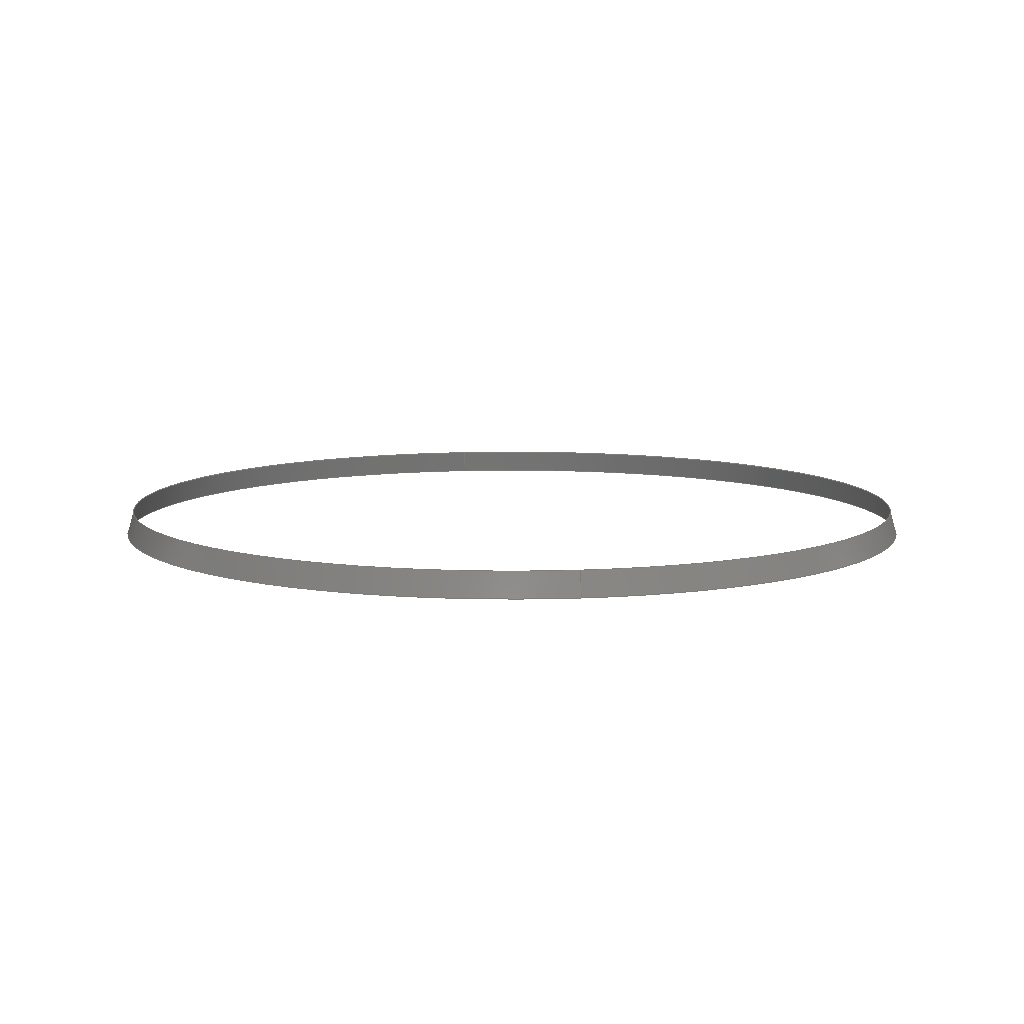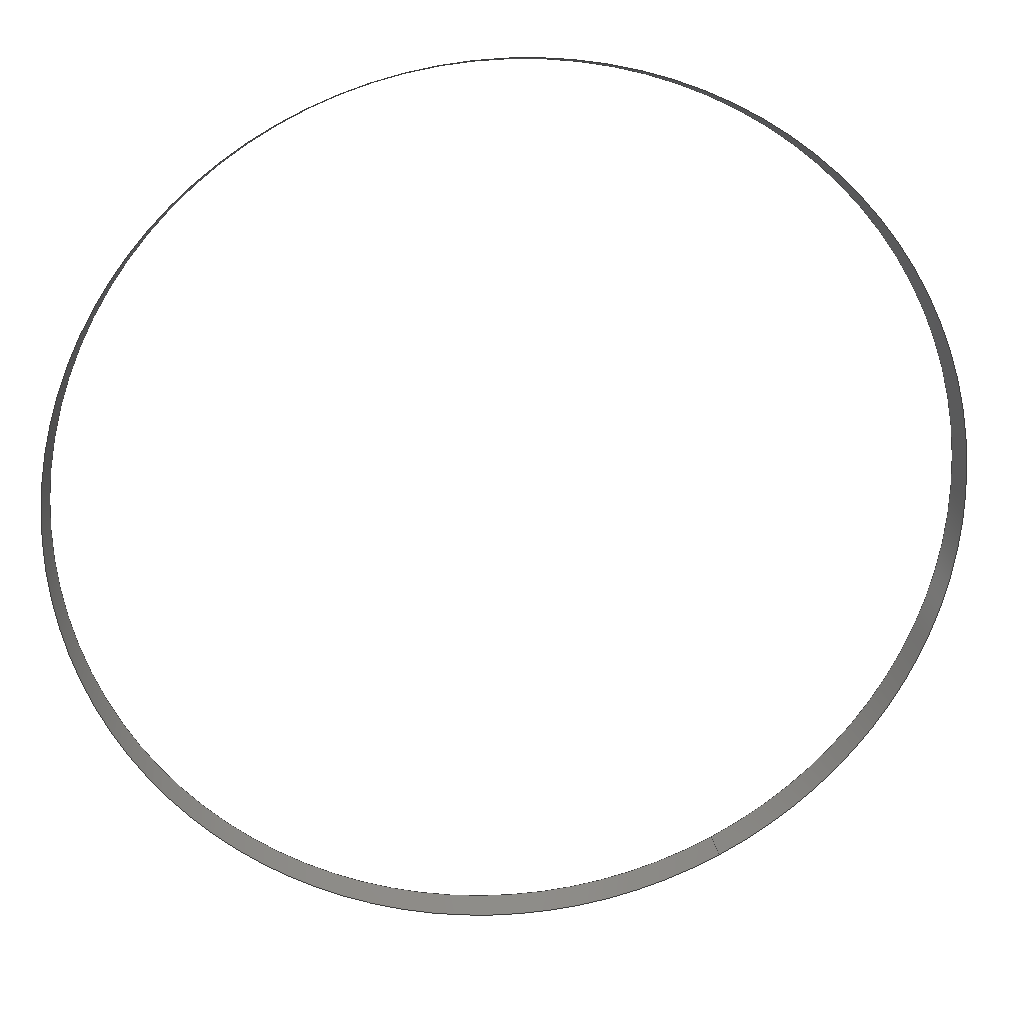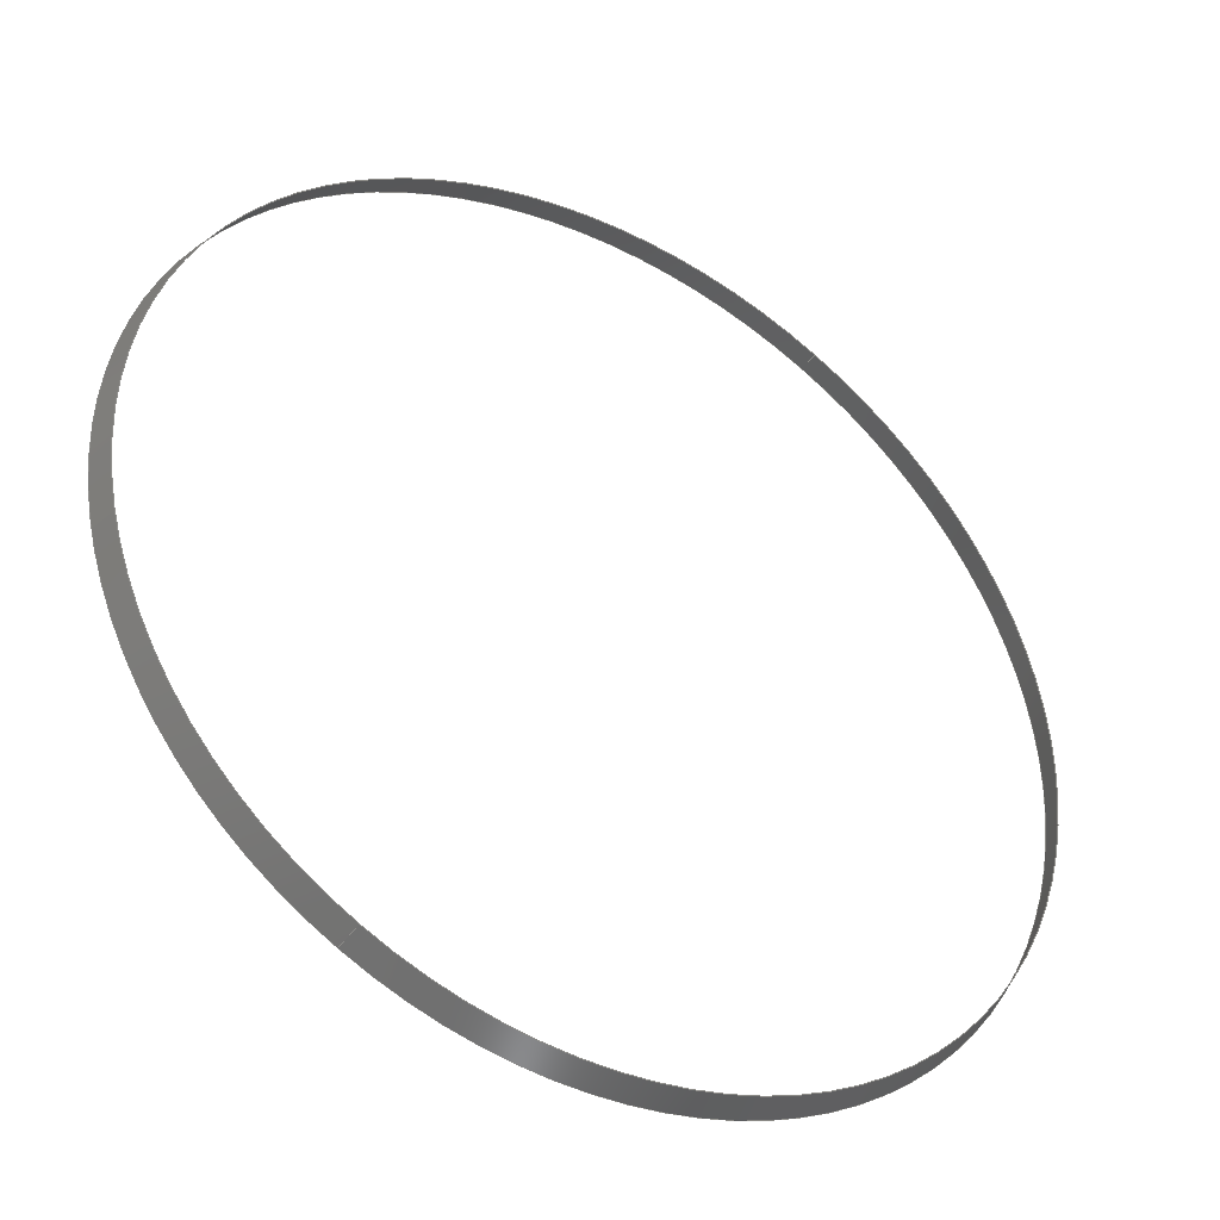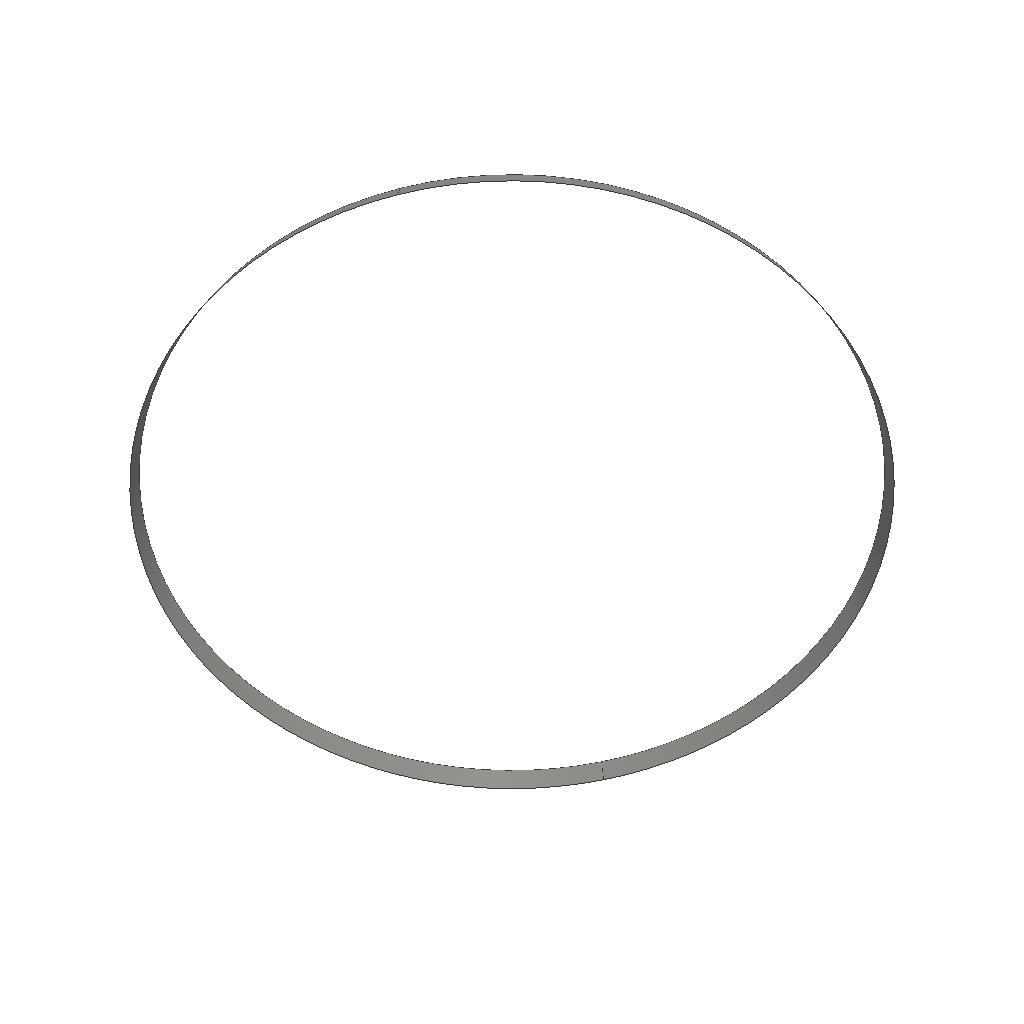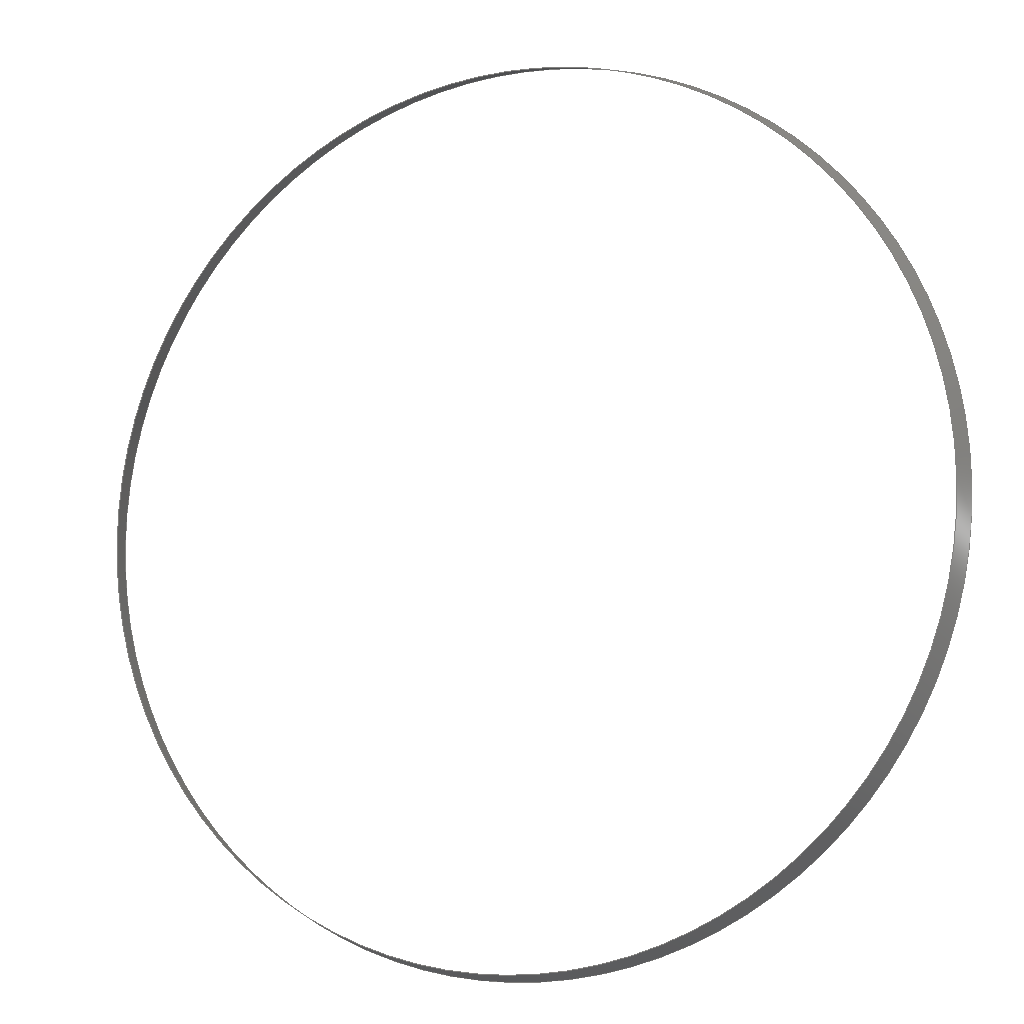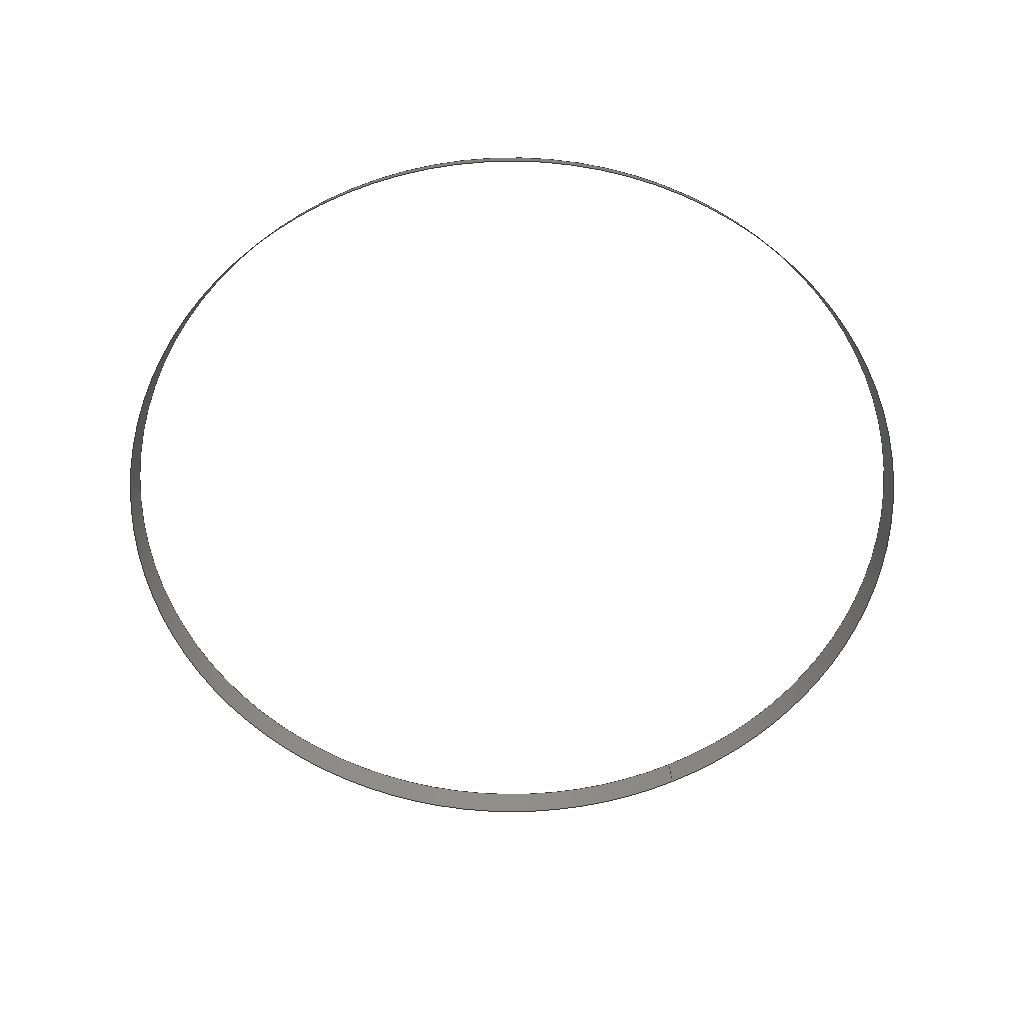
<metadata>
{"format":"step","ext":"stp","renderer":"f3d","projection":"perspective","resolution":1024,"background":"white","views":[{"elev":9.2,"azim":-37.3,"up":"+Z"},{"elev":23.6,"azim":172.8,"up":"+Y"},{"elev":-40.0,"azim":-30.7,"up":"+Y"},{"elev":-52.4,"azim":-13.1,"up":"+Z"},{"elev":-9.5,"azim":24.1,"up":"+Y"},{"elev":-58.2,"azim":178.7,"up":"+Z"}]}
</metadata>
<code>
ISO-10303-21;
DATA;
#1=PRODUCT('TroncoConov2','','',(#124)) ;
#2=APPLICATION_CONTEXT('configuration controlled 3D design of mechanical parts and assemblies') ;
#3=PRODUCT_DEFINITION('',' ',#129,#105) ;
#4=SECURITY_CLASSIFICATION(' ',' ',#5) ;
#5=SECURITY_CLASSIFICATION_LEVEL('unclassified') ;
#6=CARTESIAN_POINT(' ',(0,0,0)) ;
#7=CARTESIAN_POINT('Axis2P3D Location',(0,0,280)) ;
#8=CARTESIAN_POINT('Axis2P3D Location',(0,0,174.4)) ;
#9=CARTESIAN_POINT('Vertex',(-78.28,-9.586e-15,174.4)) ;
#10=CARTESIAN_POINT('Vertex',(37.53,68.69,174.4)) ;
#11=CARTESIAN_POINT('Axis2P3D Location',(0,0,174.4)) ;
#12=CARTESIAN_POINT('Vertex',(-37.53,-68.69,174.4)) ;
#13=CARTESIAN_POINT('Line Origine',(-41.95,-76.79,140)) ;
#14=CARTESIAN_POINT('Vertex',(-38.13,-69.79,169.8)) ;
#15=CARTESIAN_POINT('Axis2P3D Location',(0,0,169.8)) ;
#16=CARTESIAN_POINT('Vertex',(-79.53,-9.739e-15,169.8)) ;
#17=CARTESIAN_POINT('Axis2P3D Location',(0,0,169.8)) ;
#18=CARTESIAN_POINT('Vertex',(38.13,69.79,169.8)) ;
#19=CARTESIAN_POINT('Line Origine',(41.95,76.79,140)) ;
#20=CARTESIAN_POINT('Axis2P3D Location',(0,0,174.4)) ;
#21=CARTESIAN_POINT('Vertex',(78.28,1.917e-14,174.4)) ;
#22=CARTESIAN_POINT('Axis2P3D Location',(0,0,174.4)) ;
#23=CARTESIAN_POINT('Axis2P3D Location',(0,0,169.8)) ;
#24=CARTESIAN_POINT('Vertex',(79.53,1.948e-14,169.8)) ;
#25=CARTESIAN_POINT('Axis2P3D Location',(0,0,169.8)) ;
#26=DIRECTION('Axis2P3D Direction',(0,0,-1)) ;
#27=DIRECTION('Axis2P3D XDirection',(-0.4794,-0.8776,0)) ;
#28=DIRECTION('Axis2P3D Direction',(0,0,-1)) ;
#29=DIRECTION('Axis2P3D Direction',(0,0,-1)) ;
#30=DIRECTION('Vector Direction',(-0.124,-0.2271,-0.9659)) ;
#31=DIRECTION('Axis2P3D Direction',(0,0,-1)) ;
#32=DIRECTION('Axis2P3D Direction',(0,0,-1)) ;
#33=DIRECTION('Vector Direction',(0.124,0.2271,-0.9659)) ;
#34=DIRECTION('Axis2P3D Direction',(0,0,-1)) ;
#35=DIRECTION('Axis2P3D Direction',(0,0,-1)) ;
#36=DIRECTION('Axis2P3D Direction',(0,0,-1)) ;
#37=DIRECTION('Axis2P3D Direction',(0,0,-1)) ;
#38=AXIS2_PLACEMENT_3D(' ',#6,$,$) ;
#39=AXIS2_PLACEMENT_3D('Cone Axis2P3D',#7,#26,#27) ;
#40=AXIS2_PLACEMENT_3D('Circle Axis2P3D',#8,#28,$) ;
#41=AXIS2_PLACEMENT_3D('Circle Axis2P3D',#11,#29,$) ;
#42=AXIS2_PLACEMENT_3D('Circle Axis2P3D',#15,#31,$) ;
#43=AXIS2_PLACEMENT_3D('Circle Axis2P3D',#17,#32,$) ;
#44=AXIS2_PLACEMENT_3D('Circle Axis2P3D',#20,#34,$) ;
#45=AXIS2_PLACEMENT_3D('Circle Axis2P3D',#22,#35,$) ;
#46=AXIS2_PLACEMENT_3D('Circle Axis2P3D',#23,#36,$) ;
#47=AXIS2_PLACEMENT_3D('Circle Axis2P3D',#25,#37,$) ;
#48=PRODUCT_DEFINITION_SHAPE(' ',' ',#3) ;
#49=APPROVAL_PERSON_ORGANIZATION(#50,#53,#55) ;
#50=PERSON_AND_ORGANIZATION(#51,#52) ;
#51=PERSON(' ',' ',' ',$,$,$) ;
#52=ORGANIZATION(' ',' ',' ') ;
#53=APPROVAL(#54,' ') ;
#54=APPROVAL_STATUS('not_yet_approved') ;
#55=APPROVAL_ROLE('APPROVER') ;
#56=DATE_AND_TIME(#80,#57) ;
#57=LOCAL_TIME(21,3,14,#58) ;
#58=COORDINATED_UNIVERSAL_TIME_OFFSET(0,0,.AHEAD.) ;
#59=ORIENTED_EDGE('',*,*,#106,.F.) ;
#60=ORIENTED_EDGE('',*,*,#107,.T.) ;
#61=ORIENTED_EDGE('',*,*,#108,.T.) ;
#62=ORIENTED_EDGE('',*,*,#109,.F.) ;
#63=ORIENTED_EDGE('',*,*,#110,.T.) ;
#64=ORIENTED_EDGE('',*,*,#111,.F.) ;
#65=ORIENTED_EDGE('',*,*,#112,.F.) ;
#66=ORIENTED_EDGE('',*,*,#113,.T.) ;
#67=ORIENTED_EDGE('',*,*,#111,.T.) ;
#68=ORIENTED_EDGE('',*,*,#114,.F.) ;
#69=ORIENTED_EDGE('',*,*,#115,.T.) ;
#70=ORIENTED_EDGE('',*,*,#108,.F.) ;
#71=OPEN_SHELL('Split0.4',(#76,#77)) ;
#72=SHELL_BASED_SURFACE_MODEL('NONE',(#71)) ;
#73=VECTOR('Line Direction',#30,1) ;
#74=VECTOR('Line Direction',#33,1) ;
#75=SHAPE_REPRESENTATION(' ',(#38),#143) ;
#76=ADVANCED_FACE('Split0.4',(#118),#103,.F.) ;
#77=ADVANCED_FACE('Split0.4',(#119),#103,.F.) ;
#78=APPLICATION_PROTOCOL_DEFINITION('international standard','config_control_design',1994,#2) ;
#79=APPROVAL_DATE_TIME(#56,#53) ;
#80=CALENDAR_DATE(2021,25,11) ;
#81=CC_DESIGN_APPROVAL(#53,(#4,#129,#3)) ;
#82=CC_DESIGN_DATE_AND_TIME_ASSIGNMENT(#56,#84,(#4)) ;
#83=CC_DESIGN_DATE_AND_TIME_ASSIGNMENT(#56,#85,(#3)) ;
#84=DATE_TIME_ROLE('classification_date') ;
#85=DATE_TIME_ROLE('creation_date') ;
#86=CC_DESIGN_PERSON_AND_ORGANIZATION_ASSIGNMENT(#50,#90,(#4)) ;
#87=CC_DESIGN_PERSON_AND_ORGANIZATION_ASSIGNMENT(#50,#91,(#129)) ;
#88=CC_DESIGN_PERSON_AND_ORGANIZATION_ASSIGNMENT(#50,#92,(#129,#3)) ;
#89=CC_DESIGN_PERSON_AND_ORGANIZATION_ASSIGNMENT(#50,#93,(#1)) ;
#90=PERSON_AND_ORGANIZATION_ROLE('classification_officer') ;
#91=PERSON_AND_ORGANIZATION_ROLE('design_supplier') ;
#92=PERSON_AND_ORGANIZATION_ROLE('creator') ;
#93=PERSON_AND_ORGANIZATION_ROLE('design_owner') ;
#94=CC_DESIGN_SECURITY_CLASSIFICATION(#4,(#129)) ;
#95=CIRCLE('generated circle',#40,78.28) ;
#96=CIRCLE('generated circle',#41,78.28) ;
#97=CIRCLE('generated circle',#42,79.53) ;
#98=CIRCLE('generated circle',#43,79.53) ;
#99=CIRCLE('generated circle',#44,78.28) ;
#100=CIRCLE('generated circle',#45,78.28) ;
#101=CIRCLE('generated circle',#46,79.53) ;
#102=CIRCLE('generated circle',#47,79.53) ;
#103=CONICAL_SURFACE('Cone',#39,50,0.2617) ;
#104=SHAPE_REPRESENTATION_RELATIONSHIP(' ',' ',#75,#123) ;
#105=DESIGN_CONTEXT(' ',#2,'design') ;
#106=EDGE_CURVE('',#132,#133,#95,.T.) ;
#107=EDGE_CURVE('',#132,#134,#96,.F.) ;
#108=EDGE_CURVE('',#134,#135,#121,.T.) ;
#109=EDGE_CURVE('',#136,#135,#97,.F.) ;
#110=EDGE_CURVE('',#136,#137,#98,.T.) ;
#111=EDGE_CURVE('',#133,#137,#122,.T.) ;
#112=EDGE_CURVE('',#138,#134,#99,.T.) ;
#113=EDGE_CURVE('',#138,#133,#100,.F.) ;
#114=EDGE_CURVE('',#139,#137,#101,.F.) ;
#115=EDGE_CURVE('',#139,#135,#102,.T.) ;
#116=EDGE_LOOP('',(#59,#60,#61,#62,#63,#64)) ;
#117=EDGE_LOOP('',(#65,#66,#67,#68,#69,#70)) ;
#118=FACE_OUTER_BOUND('',#116,.T.) ;
#119=FACE_OUTER_BOUND('',#117,.T.) ;
#120=UNCERTAINTY_MEASURE_WITH_UNIT(LENGTH_MEASURE(0.005),#140,'distance_accuracy_value','CONFUSED CURVE UNCERTAINTY') ;
#121=LINE('Line',#13,#73) ;
#122=LINE('Line',#19,#74) ;
#123=MANIFOLD_SURFACE_SHAPE_REPRESENTATION('NONE',(#72),#143) ;
#124=MECHANICAL_CONTEXT(' ',#2,'mechanical') ;
#125=PERSONAL_ADDRESS(' ',' ',' ',' ',' ',' ',' ',' ',' ',' ',' ',' ',(#51),' ') ;
#126=PLANE_ANGLE_MEASURE_WITH_UNIT(PLANE_ANGLE_MEASURE(0.01745),#141) ;
#127=PRODUCT_CATEGORY('part',$) ;
#128=PRODUCT_CATEGORY_RELATIONSHIP(' ',' ',#127,#130) ;
#129=PRODUCT_DEFINITION_FORMATION_WITH_SPECIFIED_SOURCE('',' ',#1,.NOT_KNOWN.) ;
#130=PRODUCT_RELATED_PRODUCT_CATEGORY('detail',$,(#1)) ;
#131=SHAPE_DEFINITION_REPRESENTATION(#48,#75) ;
#132=VERTEX_POINT('',#9) ;
#133=VERTEX_POINT('',#10) ;
#134=VERTEX_POINT('',#12) ;
#135=VERTEX_POINT('',#14) ;
#136=VERTEX_POINT('',#16) ;
#137=VERTEX_POINT('',#18) ;
#138=VERTEX_POINT('',#21) ;
#139=VERTEX_POINT('',#24) ;
#140=(LENGTH_UNIT()NAMED_UNIT(*)SI_UNIT(.MILLI.,.METRE.)) ;
#141=(NAMED_UNIT(*)PLANE_ANGLE_UNIT()SI_UNIT($,.RADIAN.)) ;
#142=(NAMED_UNIT(*)SI_UNIT($,.STERADIAN.)SOLID_ANGLE_UNIT()) ;
#143=(GEOMETRIC_REPRESENTATION_CONTEXT(3)GLOBAL_UNCERTAINTY_ASSIGNED_CONTEXT((#120))GLOBAL_UNIT_ASSIGNED_CONTEXT((#140,#141,#142))REPRESENTATION_CONTEXT(' ',' ')) ;
ENDSEC;
END-ISO-10303-21;

</code>
